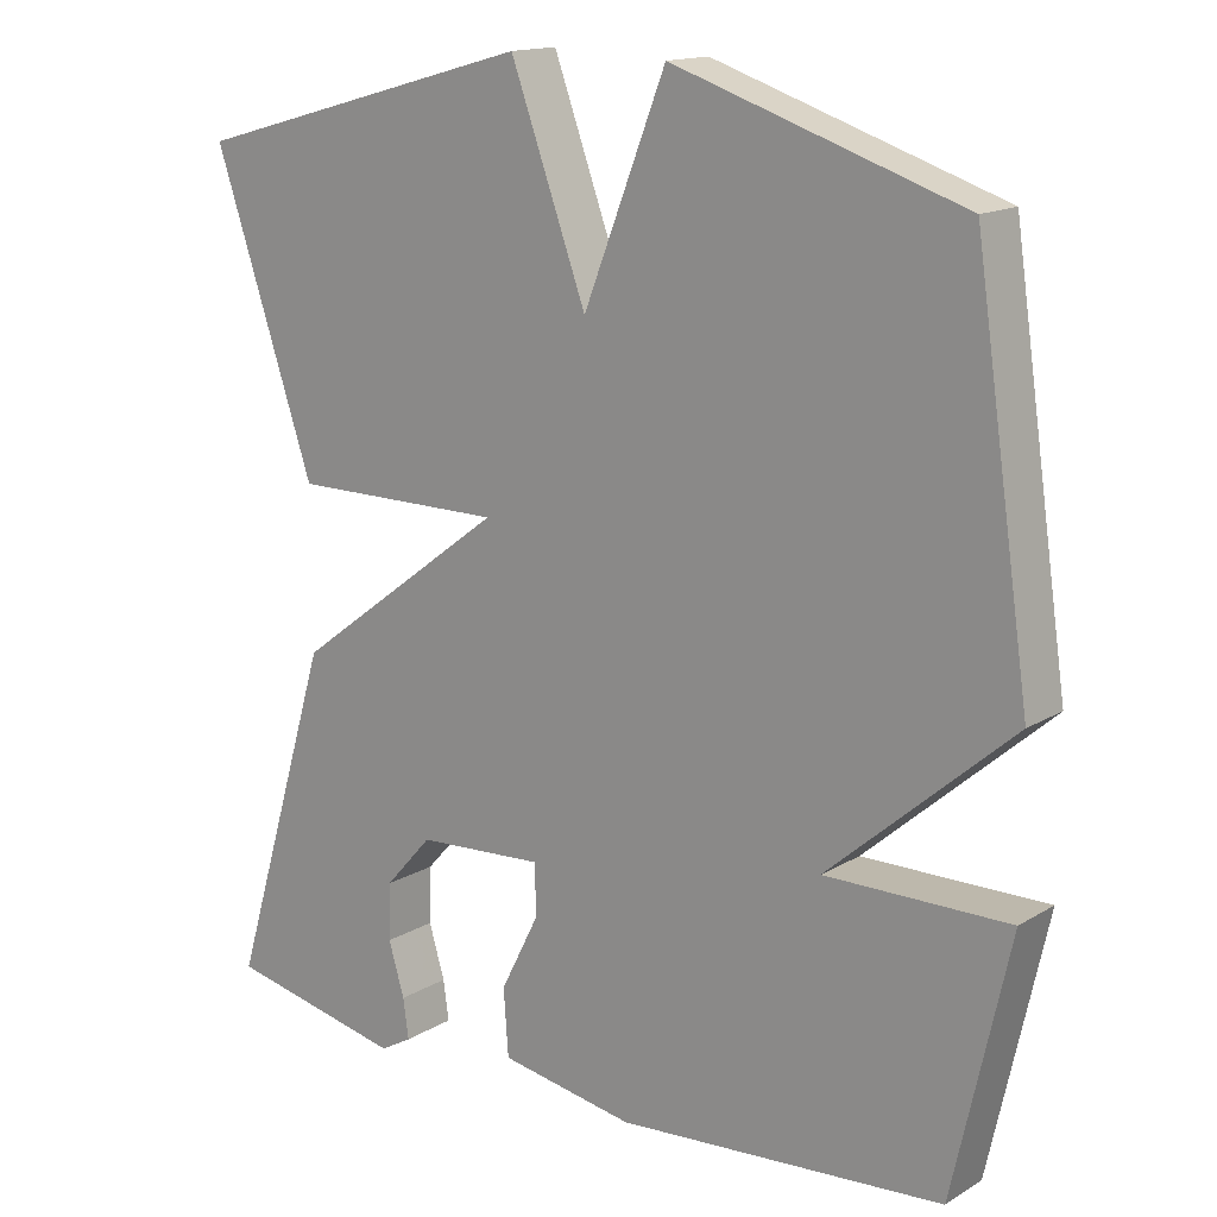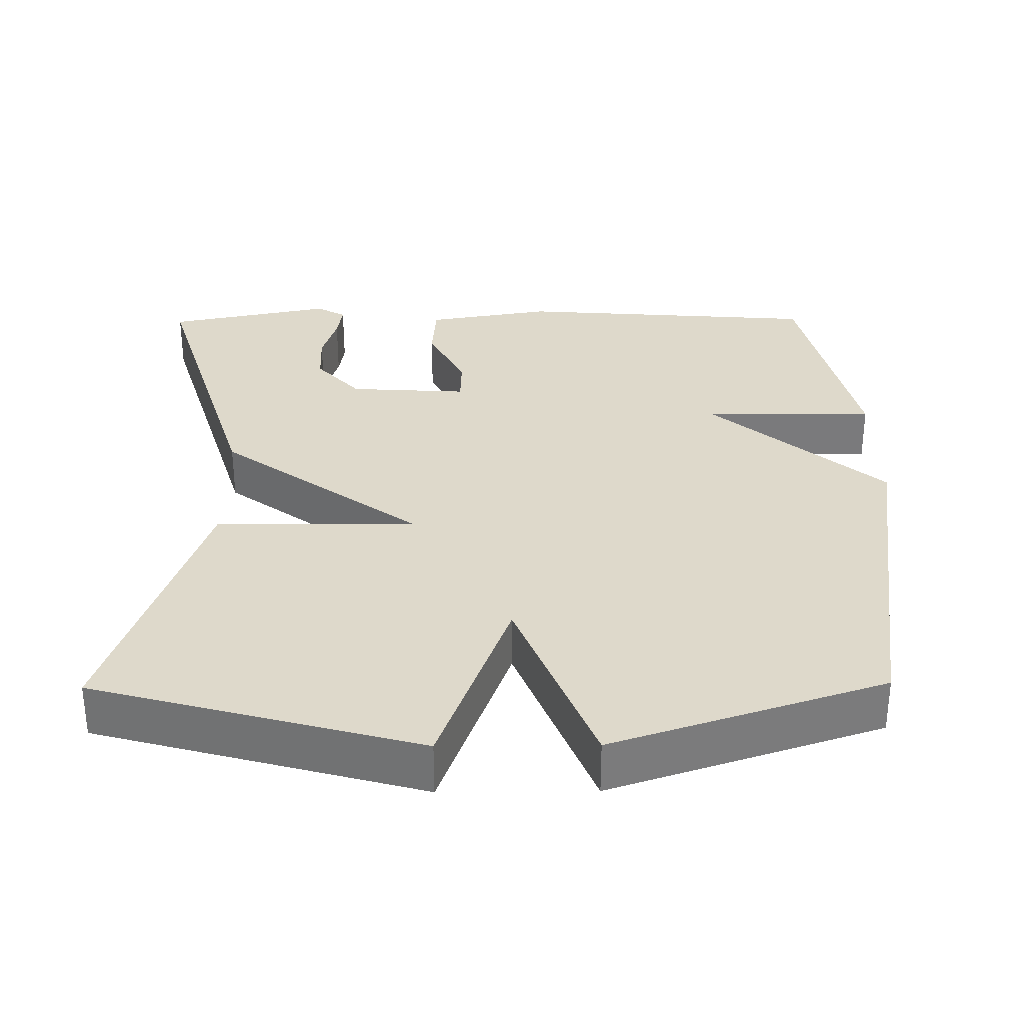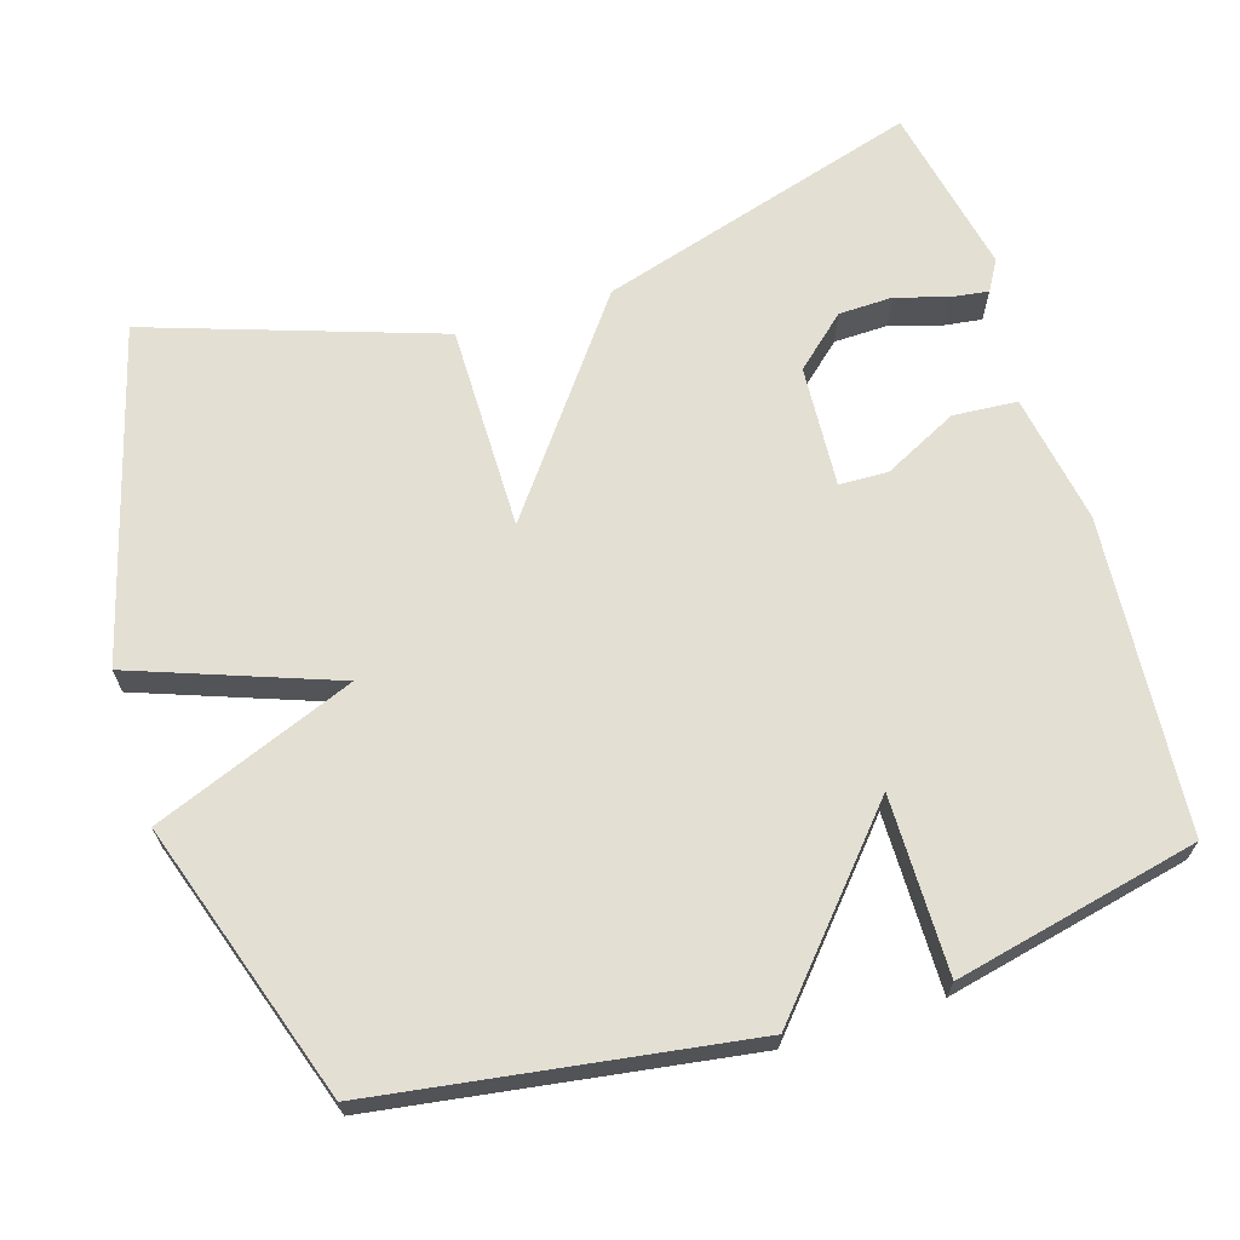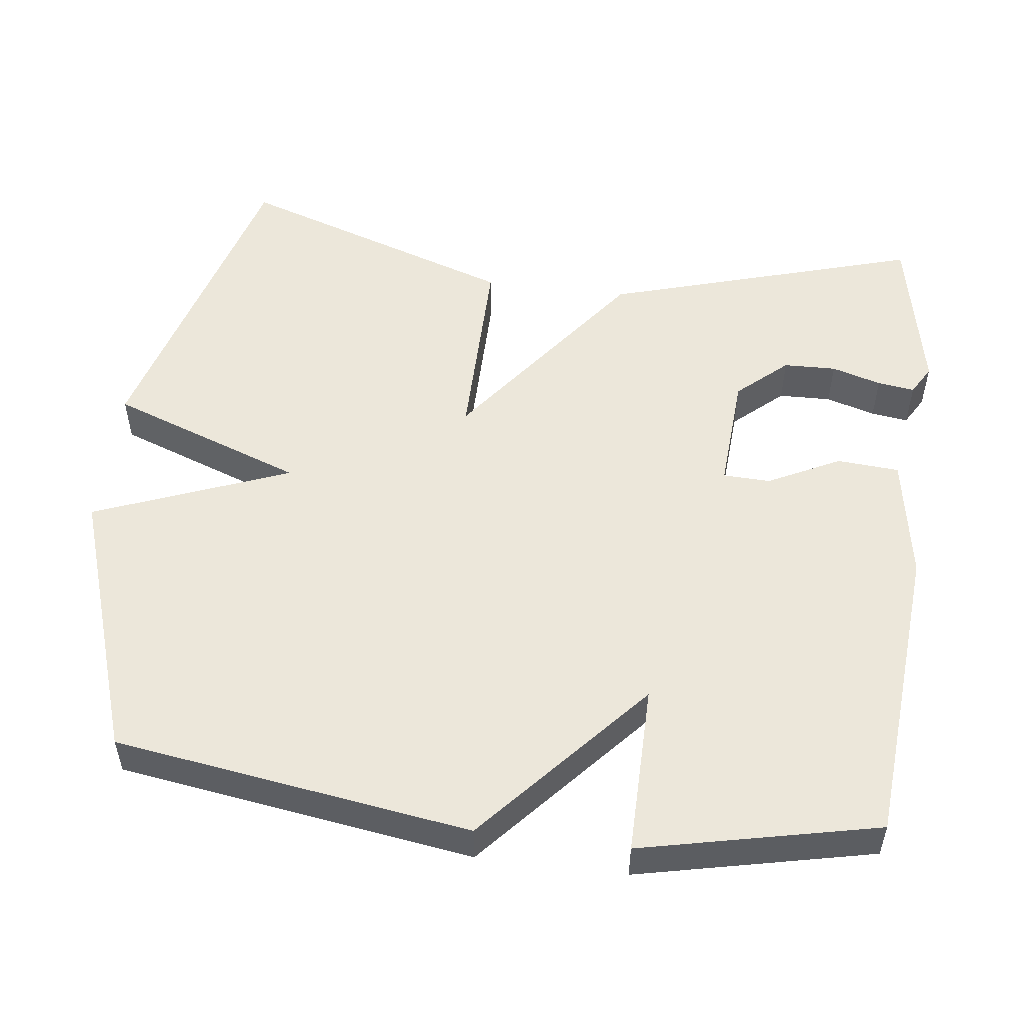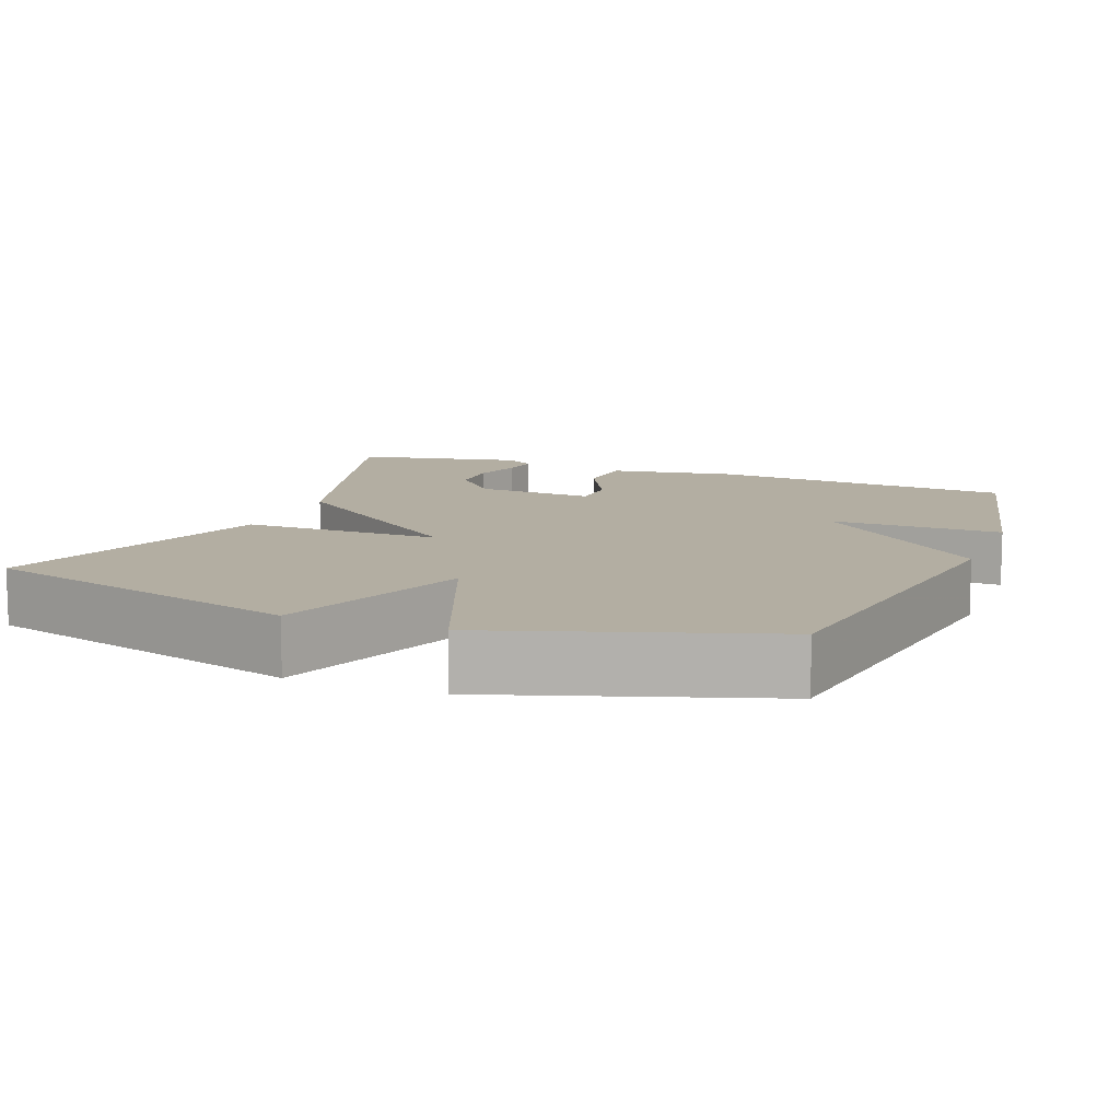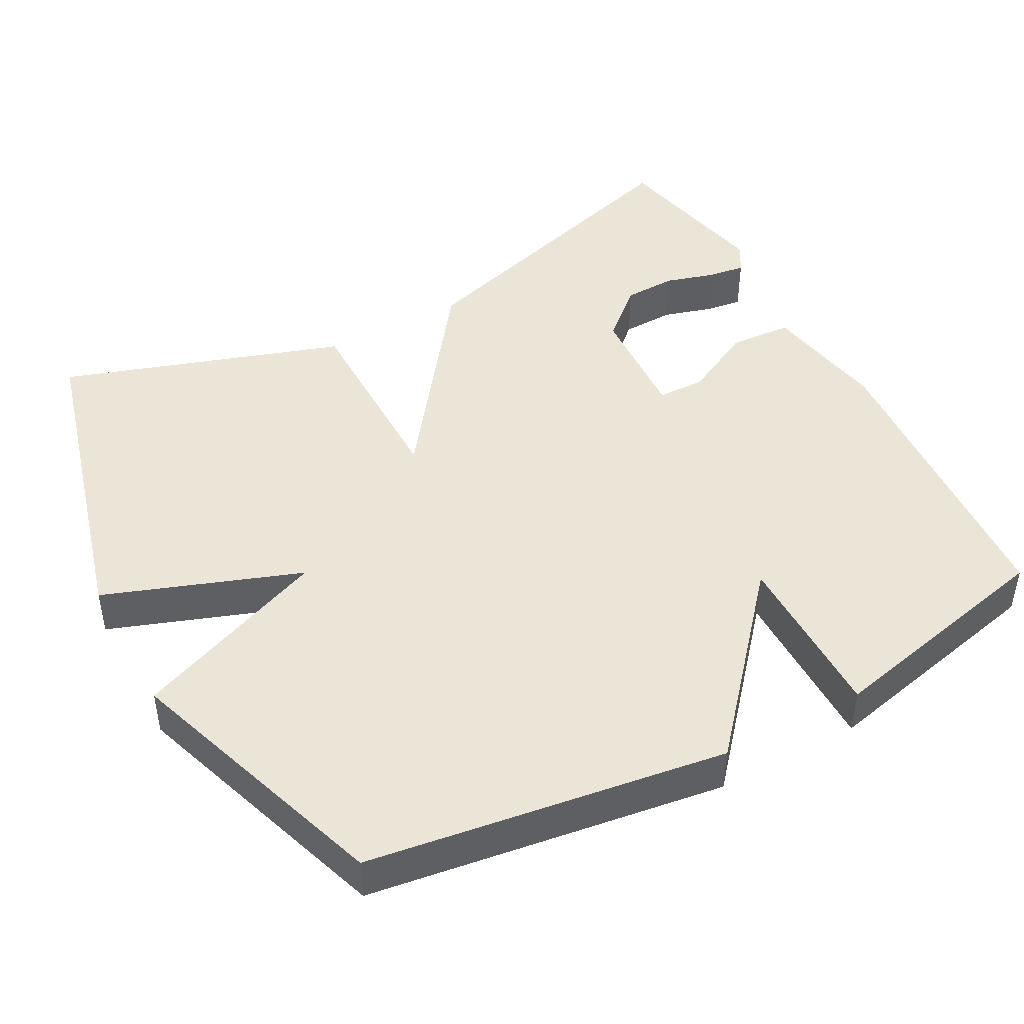
<metadata>
{"format":"obj","ext":"obj","renderer":"f3d","projection":"perspective","resolution":1024,"background":"white","views":[{"elev":15.3,"azim":38.8,"up":"+Z"},{"elev":31.8,"azim":-0.6,"up":"+Y"},{"elev":66.9,"azim":72.8,"up":"+Y"},{"elev":52.7,"azim":97.2,"up":"+Y"},{"elev":10.8,"azim":21.3,"up":"+Y"},{"elev":45.6,"azim":61.4,"up":"+Y"}]}
</metadata>
<code>
v -0.5 0.07 0.5
v -0.064 0.07 0.621
v 0.032 0.07 0.358
v 0.136 0.07 0.621
v 0.5 0.07 0.5
v 0.571 0.07 0.019
v 0.34 0.07 -0.183
v 0.571 0.07 -0.181
v 0.5 0.07 -0.5
v 0.088 0.07 -0.532
v -0.082 0.07 -0.503
v -0.088 0.07 -0.419
v -0.039 0.07 -0.322
v -0.041 0.07 -0.258
v -0.201 0.07 -0.268
v -0.261 0.07 -0.335
v -0.263 0.07 -0.406
v -0.243 0.07 -0.473
v -0.236 0.07 -0.523
v -0.276 0.07 -0.546
v -0.5 0.07 -0.5
v -0.373 0.07 -0.078
v -0.104 0.07 0.123
v -0.373 0.07 0.122
v -0.5 0 0.5
v -0.064 0 0.621
v 0.032 0 0.358
v 0.136 0 0.621
v 0.5 0 0.5
v 0.571 0 0.019
v 0.34 0 -0.183
v 0.571 0 -0.181
v 0.5 0 -0.5
v 0.088 0 -0.532
v -0.082 0 -0.503
v -0.088 0 -0.419
v -0.039 0 -0.322
v -0.041 0 -0.258
v -0.201 0 -0.268
v -0.261 0 -0.335
v -0.263 0 -0.406
v -0.243 0 -0.473
v -0.236 0 -0.523
v -0.276 0 -0.546
v -0.5 0 -0.5
v -0.373 0 -0.078
v -0.104 0 0.123
v -0.373 0 0.122
f 1 2 3
f 24 1 3
f 23 24 3
f 21 22 23
f 19 20 21
f 18 19 21
f 17 18 21
f 16 17 21
f 15 16 21 23
f 14 15 23 3
f 11 12 13
f 10 11 13
f 9 10 13
f 8 9 13
f 7 8 13
f 7 13 14
f 6 7 14
f 5 6 14
f 4 5 14
f 3 4 14
f 27 26 25
f 27 25 48
f 27 48 47
f 47 46 45
f 45 44 43
f 45 43 42
f 45 42 41
f 45 41 40
f 47 45 40 39
f 27 47 39 38
f 37 36 35
f 37 35 34
f 37 34 33
f 37 33 32
f 37 32 31
f 38 37 31
f 38 31 30
f 38 30 29
f 38 29 28
f 38 28 27
f 1 25 26 2
f 2 26 27 3
f 3 27 28 4
f 4 28 29 5
f 5 29 30 6
f 6 30 31 7
f 7 31 32 8
f 8 32 33 9
f 9 33 34 10
f 10 34 35 11
f 11 35 36 12
f 12 36 37 13
f 13 37 38 14
f 14 38 39 15
f 15 39 40 16
f 16 40 41 17
f 17 41 42 18
f 18 42 43 19
f 19 43 44 20
f 20 44 45 21
f 21 45 46 22
f 22 46 47 23
f 23 47 48 24
f 24 48 25 1

</code>
